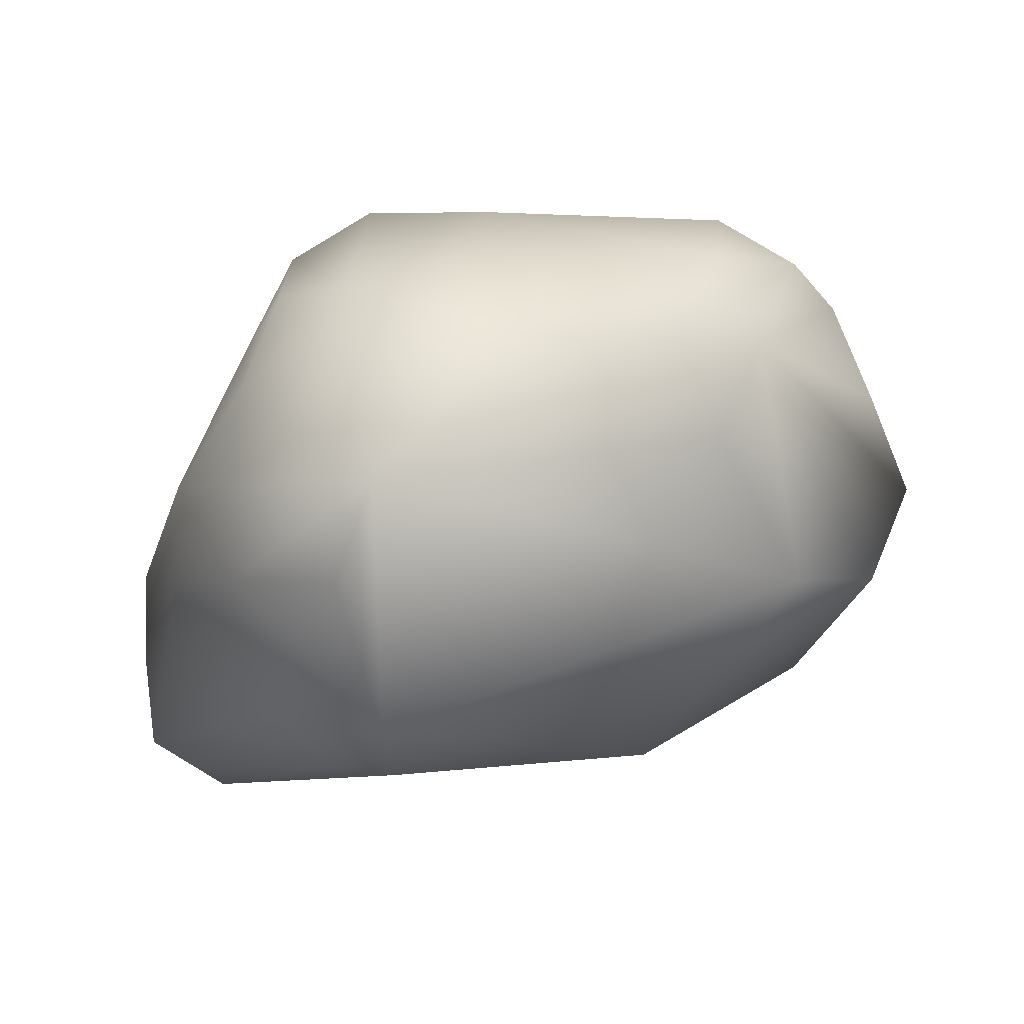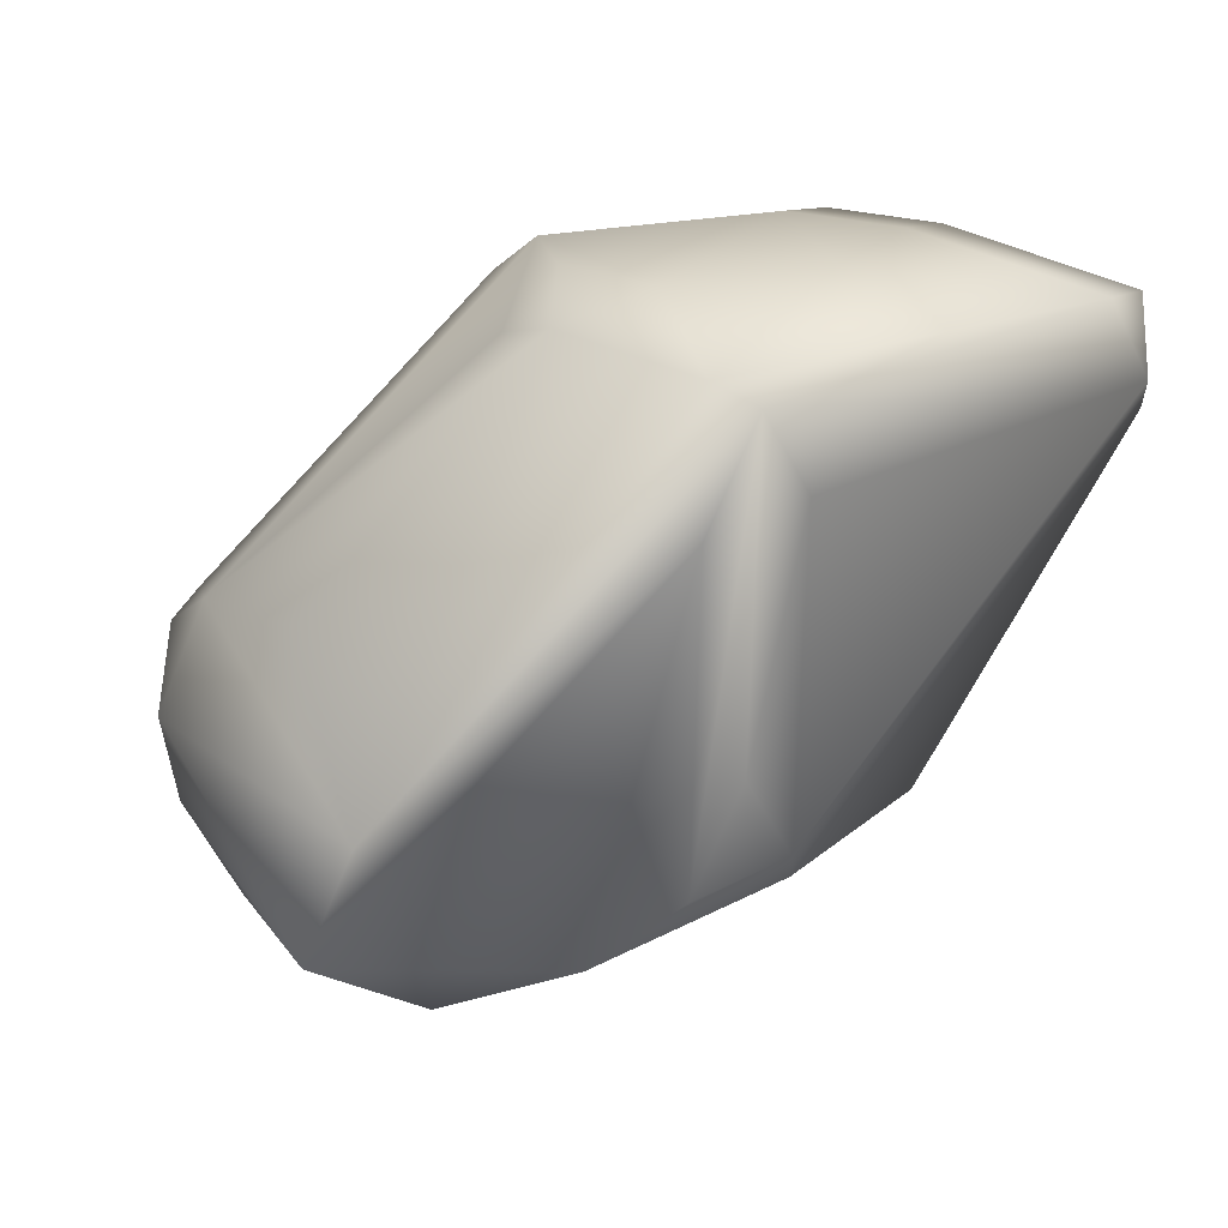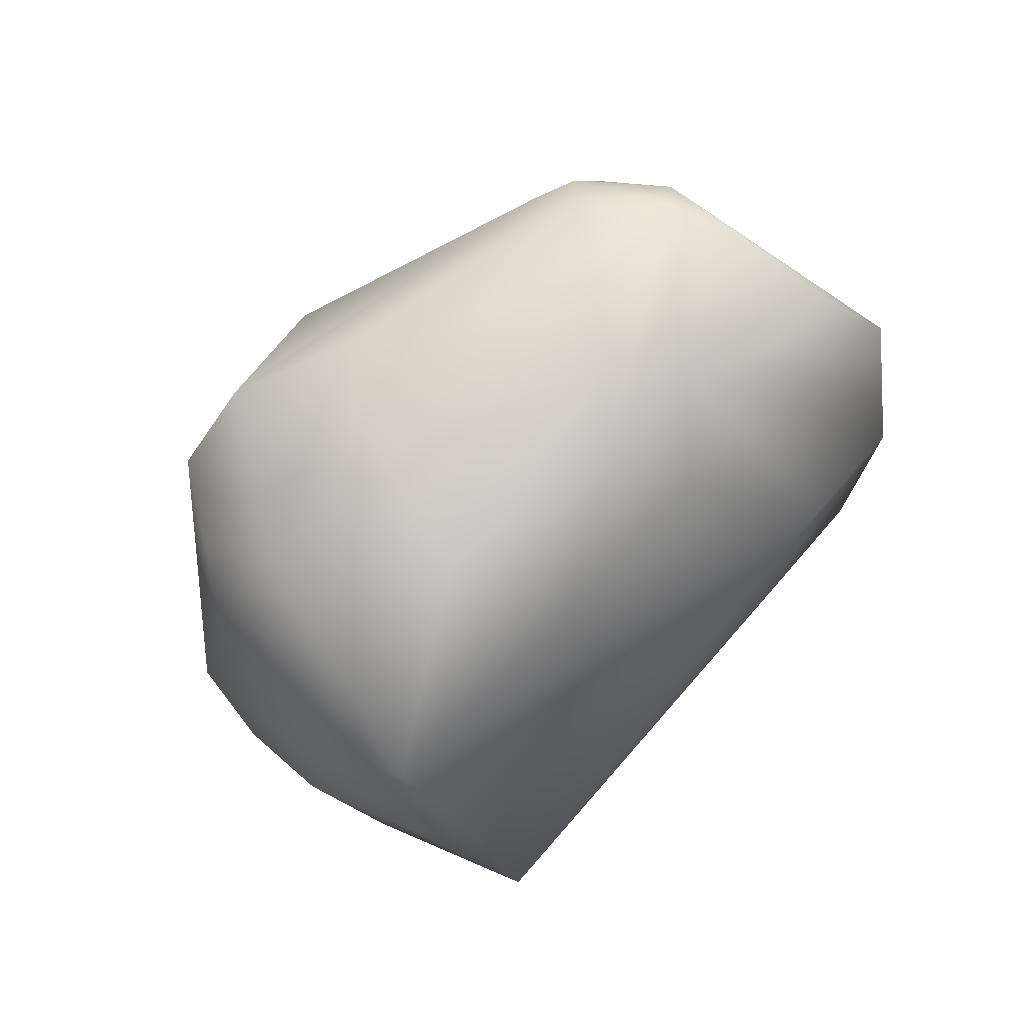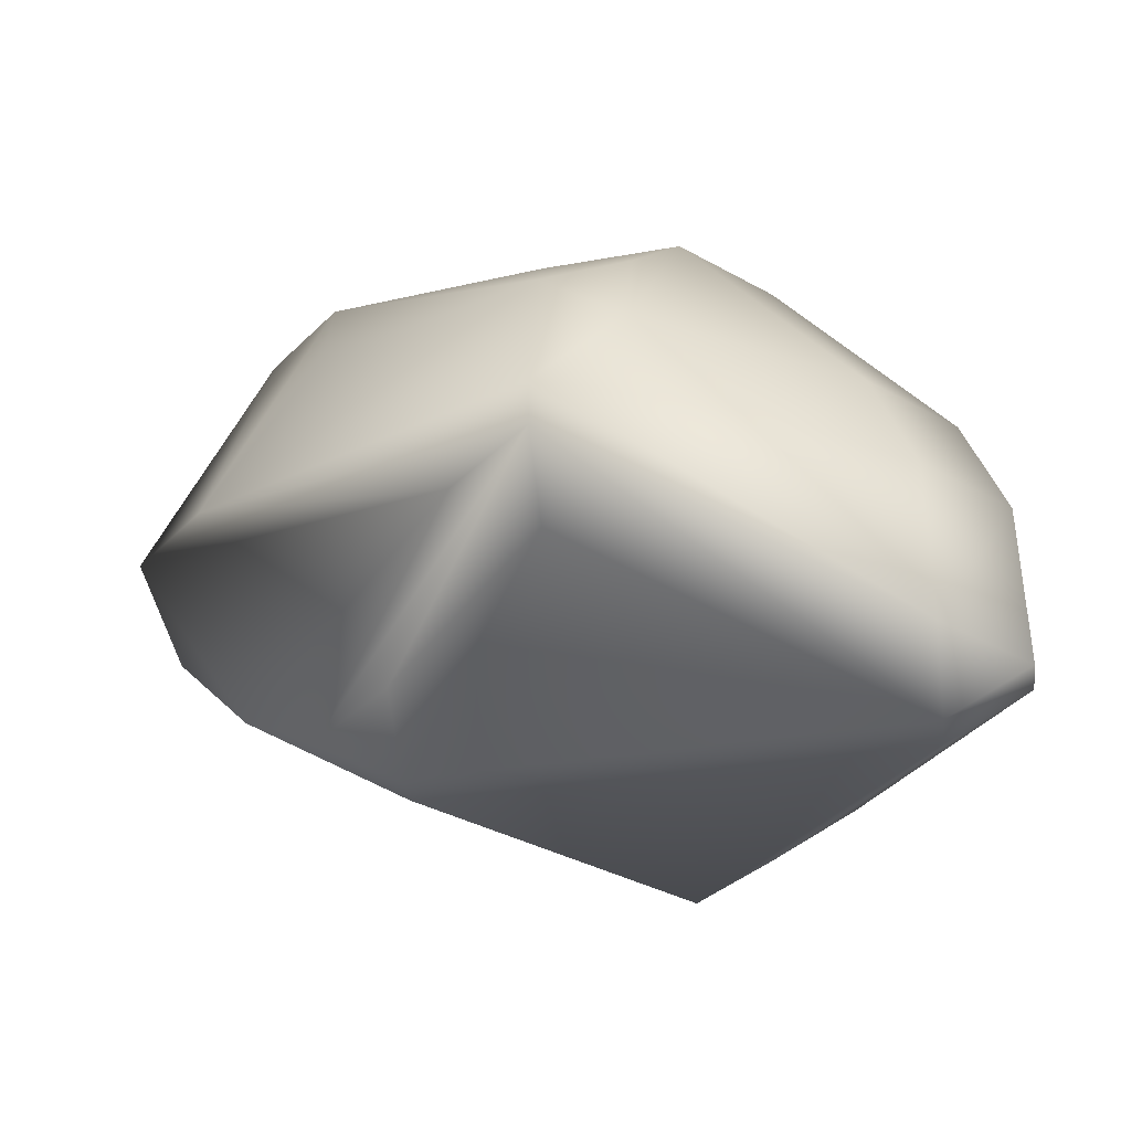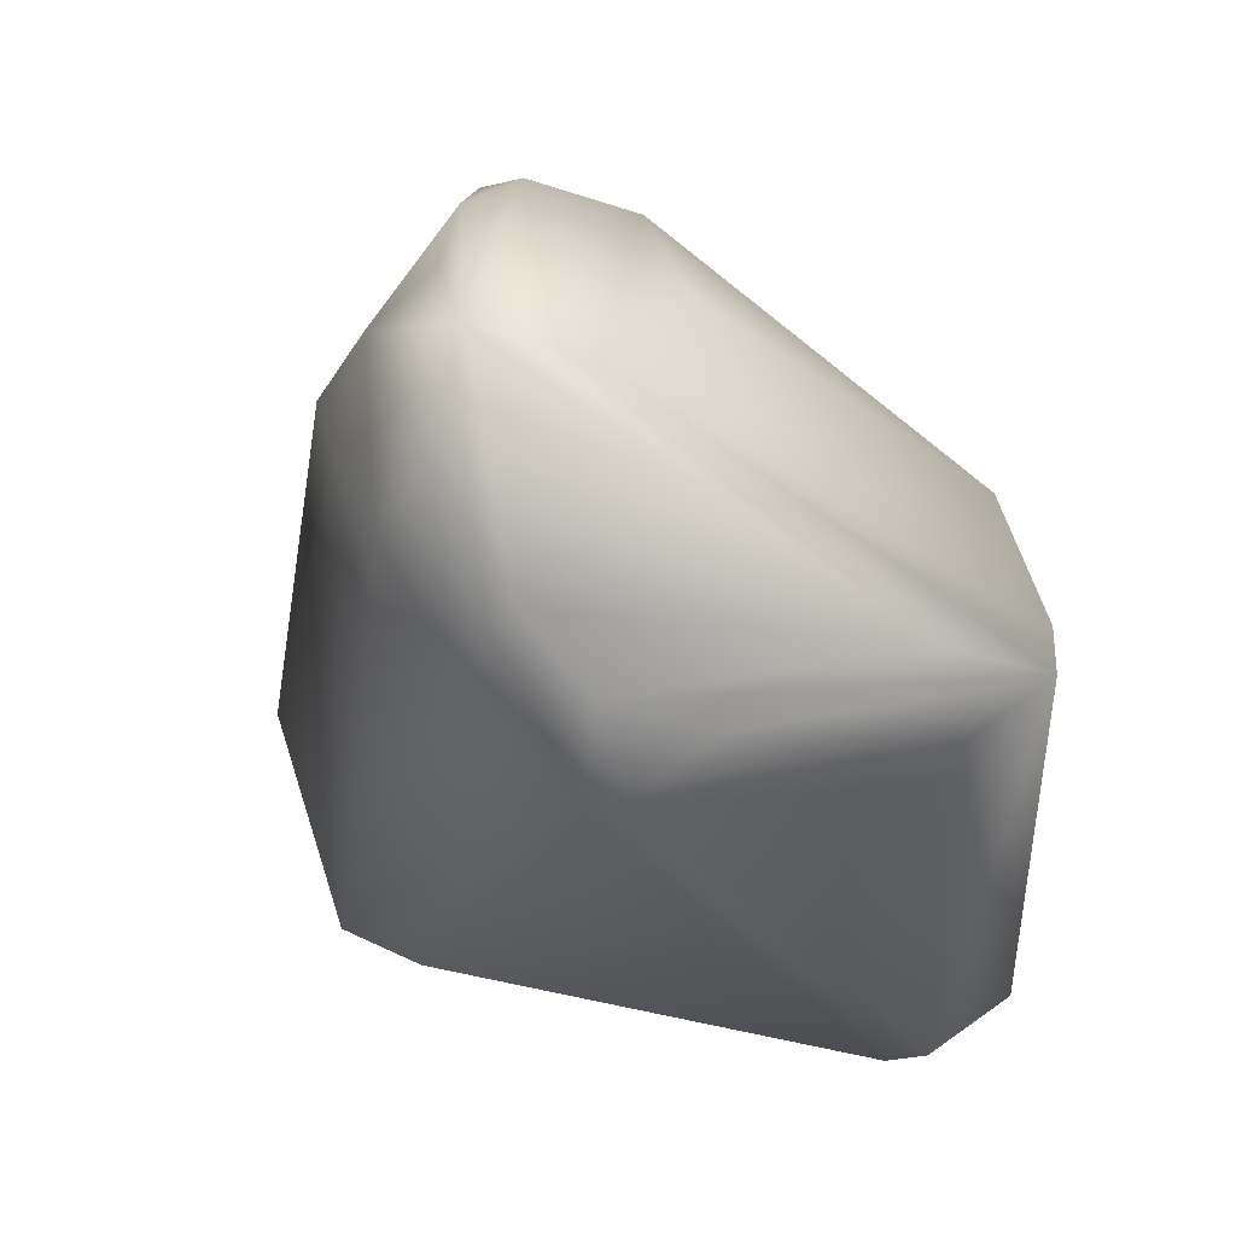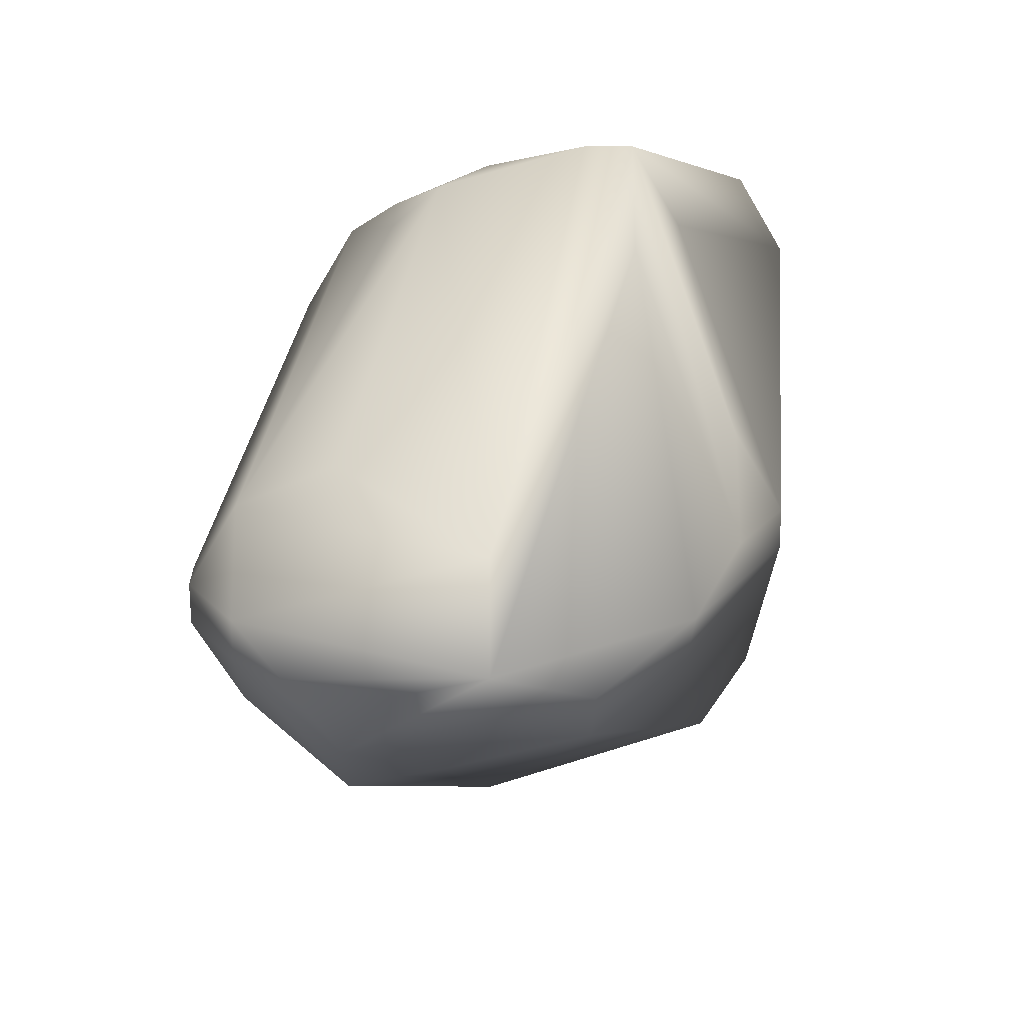
<metadata>
{"format":"obj","ext":"obj","renderer":"f3d","projection":"perspective","resolution":1024,"background":"white","views":[{"elev":-0.8,"azim":4.2,"up":"+Z"},{"elev":59.6,"azim":122.9,"up":"+Y"},{"elev":-54.1,"azim":26.7,"up":"+Y"},{"elev":-34.3,"azim":-172.4,"up":"+Z"},{"elev":-30.8,"azim":109.2,"up":"+Z"},{"elev":22.9,"azim":89.4,"up":"+Y"}]}
</metadata>
<code>
v 0.2988 -0.2988 -0.03232
v 0.2988 -0.2949 -0.03232
v 0.291 -0.2988 -0.0277
v 0.291 -0.2949 -0.0277
v 0.2988 -0.2871 -0.0277
v 0.3145 -0.3262 -0.0277
v 0.3223 -0.334 -0.0277
v 0.3457 -0.3105 -0.0277
v 0.3457 -0.3066 -0.0277
v 0.3066 -0.3262 -0.02309
v 0.3223 -0.3418 -0.02309
v 0.3457 -0.2988 -0.02309
v 0.3535 -0.3066 -0.02309
v 0.291 -0.3027 -0.01847
v 0.3301 -0.2832 -0.01847
v 0.3535 -0.3184 -0.01847
v 0.3613 -0.3105 -0.01847
v 0.3027 -0.3262 -0.01385
v 0.3301 -0.2754 -0.01385
v 0.3379 -0.2832 -0.01385
v 0.291 -0.3027 -0.009234
v 0.291 -0.2988 -0.009234
v 0.2988 -0.3223 -0.009234
v 0.2988 -0.291 -0.009234
v 0.3066 -0.334 -0.009234
v 0.3105 -0.2832 -0.009234
v 0.3184 -0.3457 -0.009234
v 0.3301 -0.2754 -0.009234
v 0.3613 -0.3223 -0.009234
v 0.3691 -0.3145 -0.009234
v 0.2949 -0.2988 0
v 0.2988 -0.3223 0
v 0.3027 -0.291 0
v 0.3066 -0.334 0
v 0.3223 -0.3496 0
v 0.3223 -0.2793 0
v 0.3652 -0.3027 0
v 0.373 -0.3105 0
v 0.3301 -0.2793 0.004617
v 0.3535 -0.3301 0.004617
v 0.3066 -0.3301 0.009234
v 0.3223 -0.2832 0.009234
v 0.3301 -0.2832 0.009234
v 0.3691 -0.3145 0.009234
v 0.3066 -0.3262 0.01385
v 0.3105 -0.2949 0.01385
v 0.3184 -0.2871 0.01385
v 0.334 -0.3418 0.01385
v 0.3496 -0.334 0.01385
v 0.3535 -0.2988 0.01385
v 0.3574 -0.3262 0.01385
v 0.3105 -0.3301 0.01847
v 0.3184 -0.3379 0.01847
v 0.3184 -0.2949 0.01847
v 0.3652 -0.3145 0.01847
v 0.3105 -0.3223 0.02309
v 0.3301 -0.3301 0.02309
v 0.3535 -0.3223 0.02309
v 0.3535 -0.3027 0.02309
v 0.3613 -0.3145 0.02309
v 0.3613 -0.3105 0.02309
v 0.3184 -0.3223 0.0277
v 0.3262 -0.3184 0.0277
v 0.3301 -0.3223 0.0277
v 0.3496 -0.3105 0.0277
v 0.3535 -0.3145 0.0277
v 0.3535 -0.3105 0.0277
f 31 21 32
f 11 29 35
f 27 11 35
f 56 31 32
f 57 48 58
f 57 53 48
f 48 53 35
f 49 48 35
f 48 49 58
f 37 28 39
f 28 37 19
f 5 28 19
f 6 1 7
f 17 20 38
f 30 17 38
f 11 16 29
f 34 41 32
f 56 46 31
f 56 45 52
f 45 56 32
f 29 40 35
f 40 49 35
f 50 37 39
f 59 50 39
f 50 59 37
f 55 44 38
f 23 14 3
f 61 55 38
f 26 5 24
f 5 26 28
f 43 59 39
f 43 47 59
f 54 47 46
f 51 44 55
f 2 4 5
f 2 15 9
f 1 8 7
f 22 21 31
f 61 60 55
f 26 36 28
f 36 42 39
f 28 36 39
f 36 47 42
f 33 26 24
f 36 33 47
f 33 36 26
f 63 54 62
f 12 13 9
f 25 18 10
f 18 25 23
f 10 18 3
f 18 23 3
f 63 65 54
f 53 56 52
f 56 53 62
f 6 11 10
f 11 6 7
f 6 10 3
f 1 6 3
f 37 20 19
f 20 37 38
f 16 30 29
f 30 16 17
f 41 53 52
f 41 34 35
f 53 41 35
f 45 41 52
f 41 45 32
f 14 23 21
f 21 23 32
f 53 64 62
f 64 53 57
f 64 57 58
f 66 64 58
f 61 59 67
f 37 61 38
f 59 61 37
f 47 43 42
f 42 43 39
f 54 56 62
f 54 46 56
f 30 51 29
f 40 51 49
f 51 30 38
f 51 40 29
f 44 51 38
f 12 15 19
f 15 12 9
f 2 1 3
f 4 2 3
f 15 2 19
f 2 5 19
f 8 11 7
f 16 8 17
f 8 16 11
f 2 8 1
f 8 2 9
f 22 14 21
f 14 22 3
f 22 4 3
f 5 22 24
f 4 22 5
f 11 25 10
f 25 11 27
f 34 25 35
f 25 27 35
f 23 25 32
f 25 34 32
f 60 51 55
f 49 60 58
f 51 60 49
f 60 66 58
f 66 60 67
f 60 61 67
f 46 33 31
f 47 33 46
f 22 33 24
f 33 22 31
f 20 13 19
f 13 20 17
f 13 12 19
f 8 13 17
f 13 8 9
f 59 65 67
f 47 65 59
f 54 65 47
f 65 64 66
f 64 65 62
f 65 66 67
f 65 63 62

</code>
